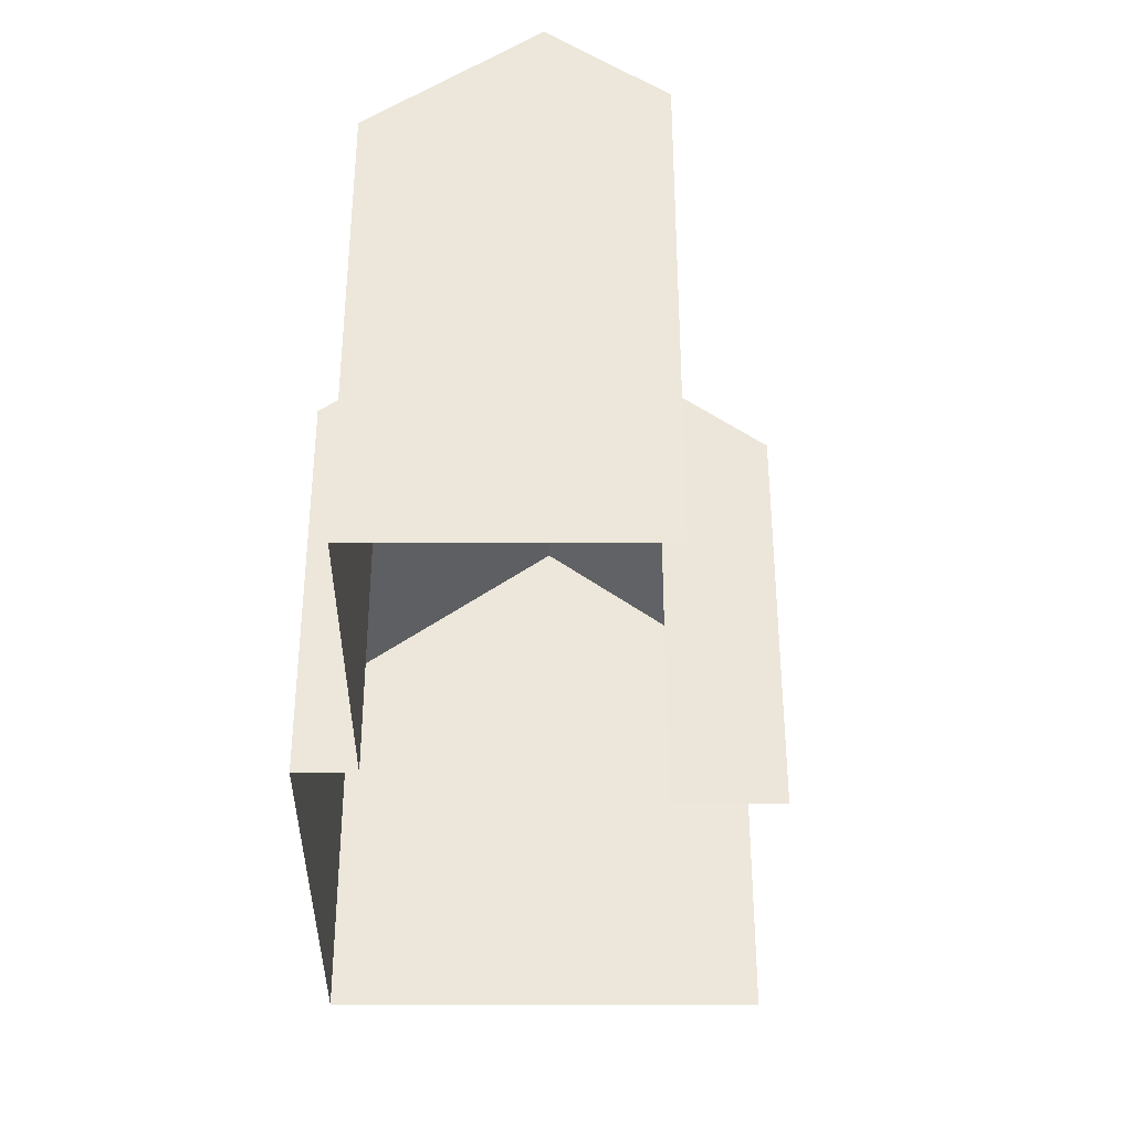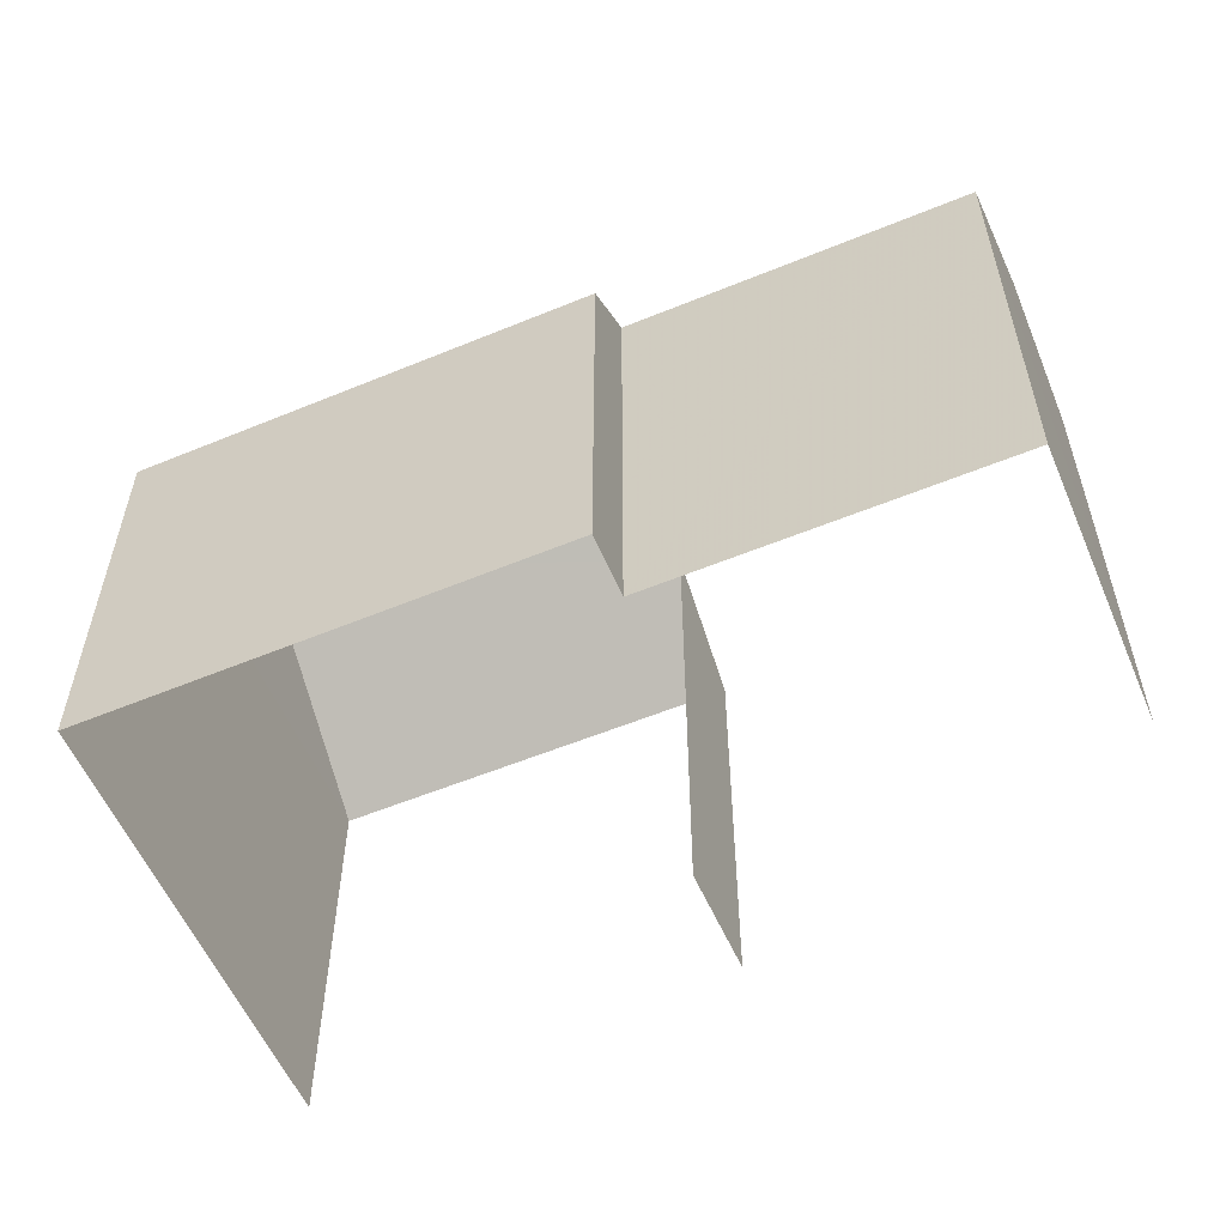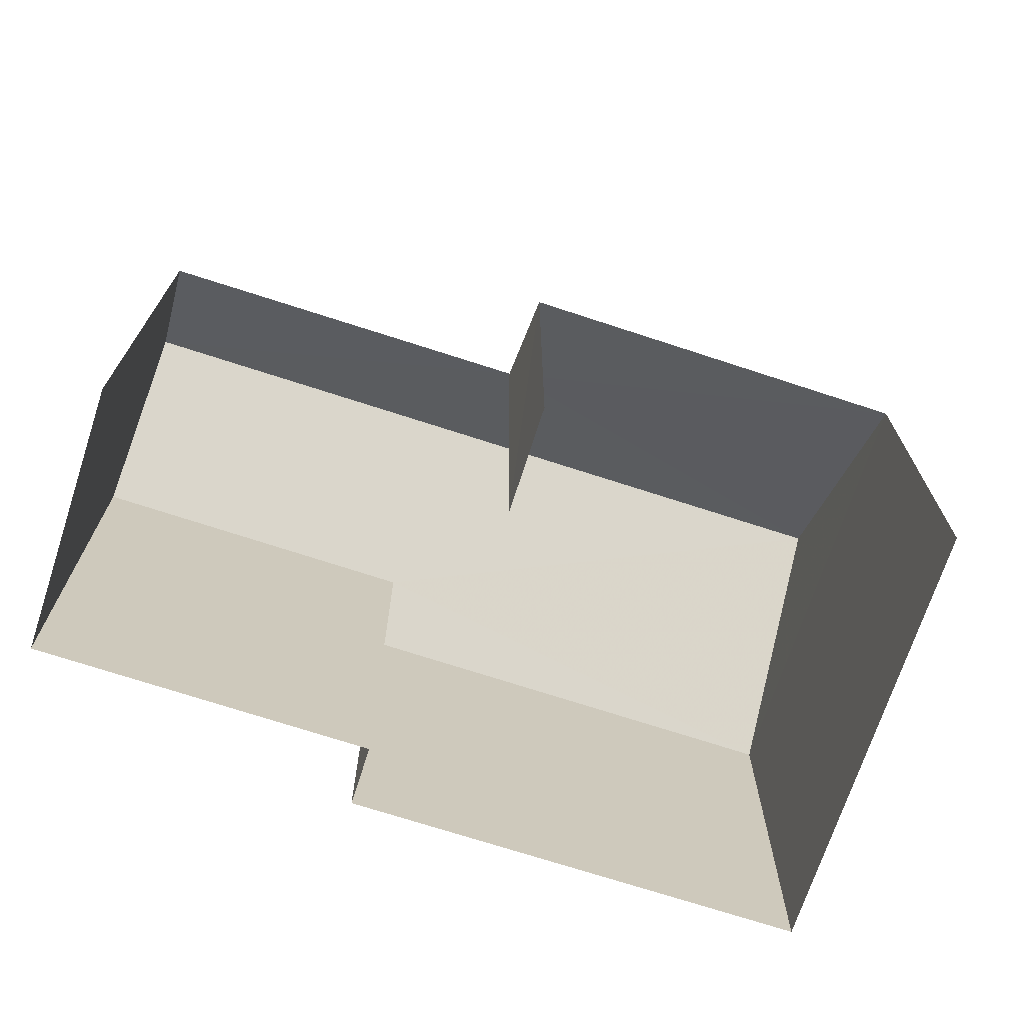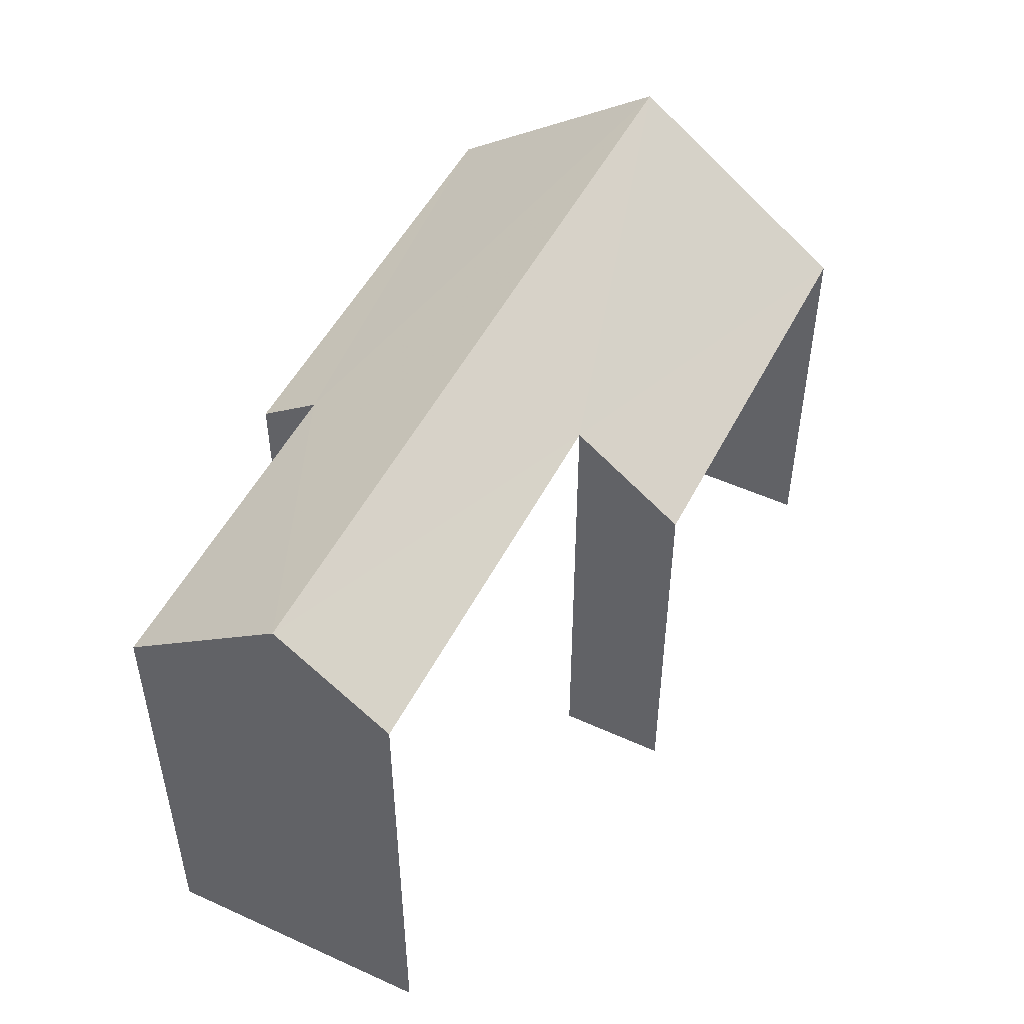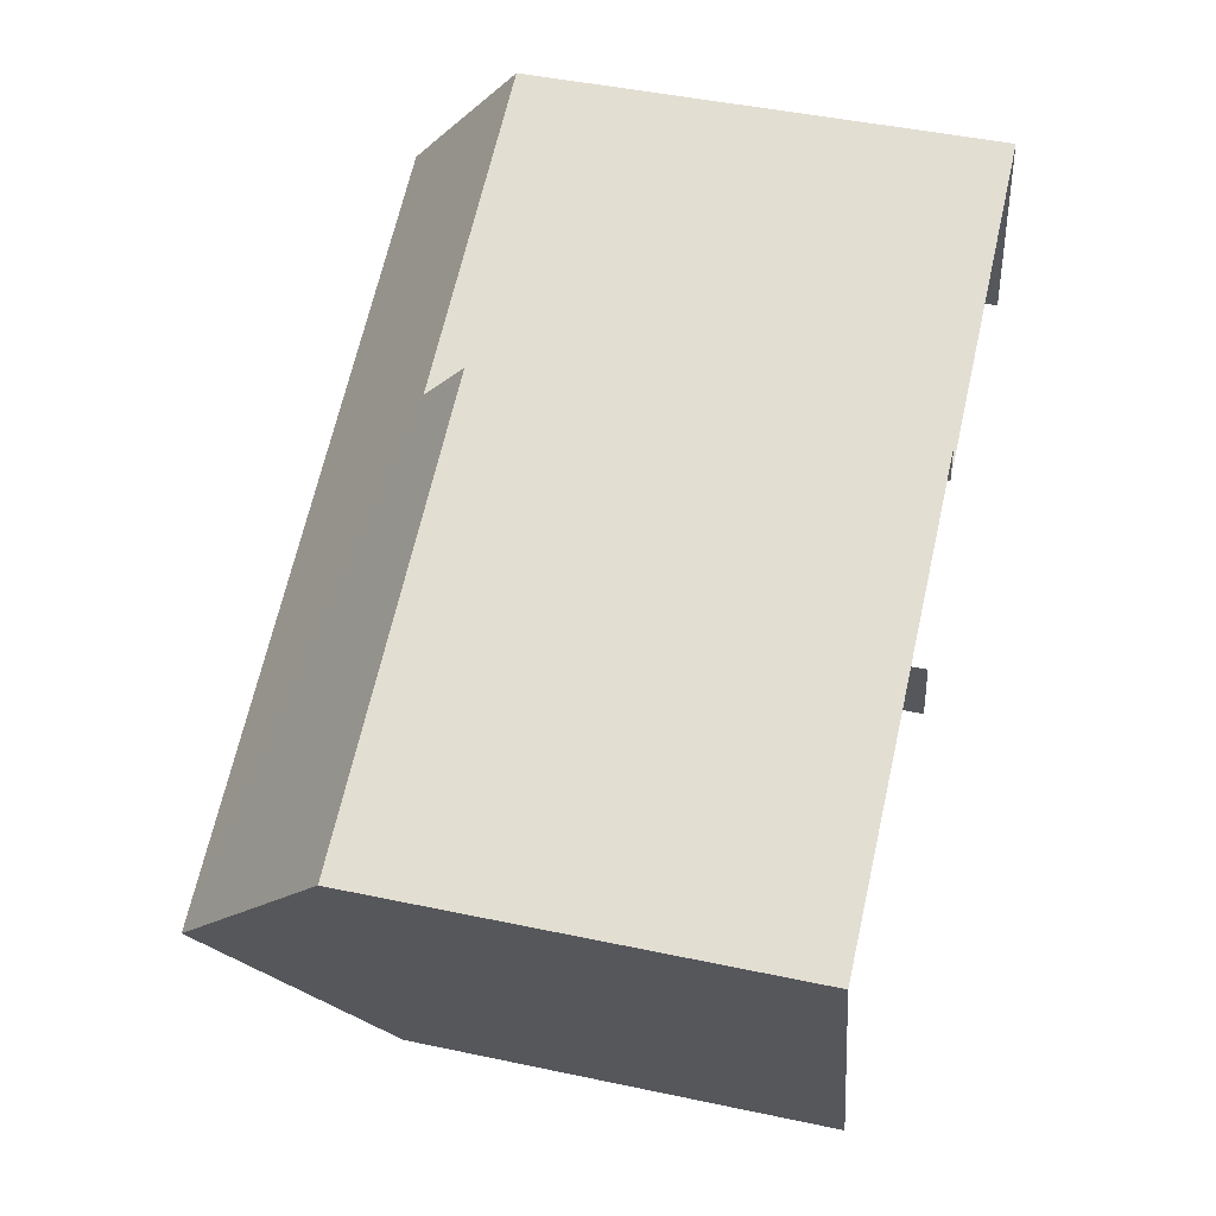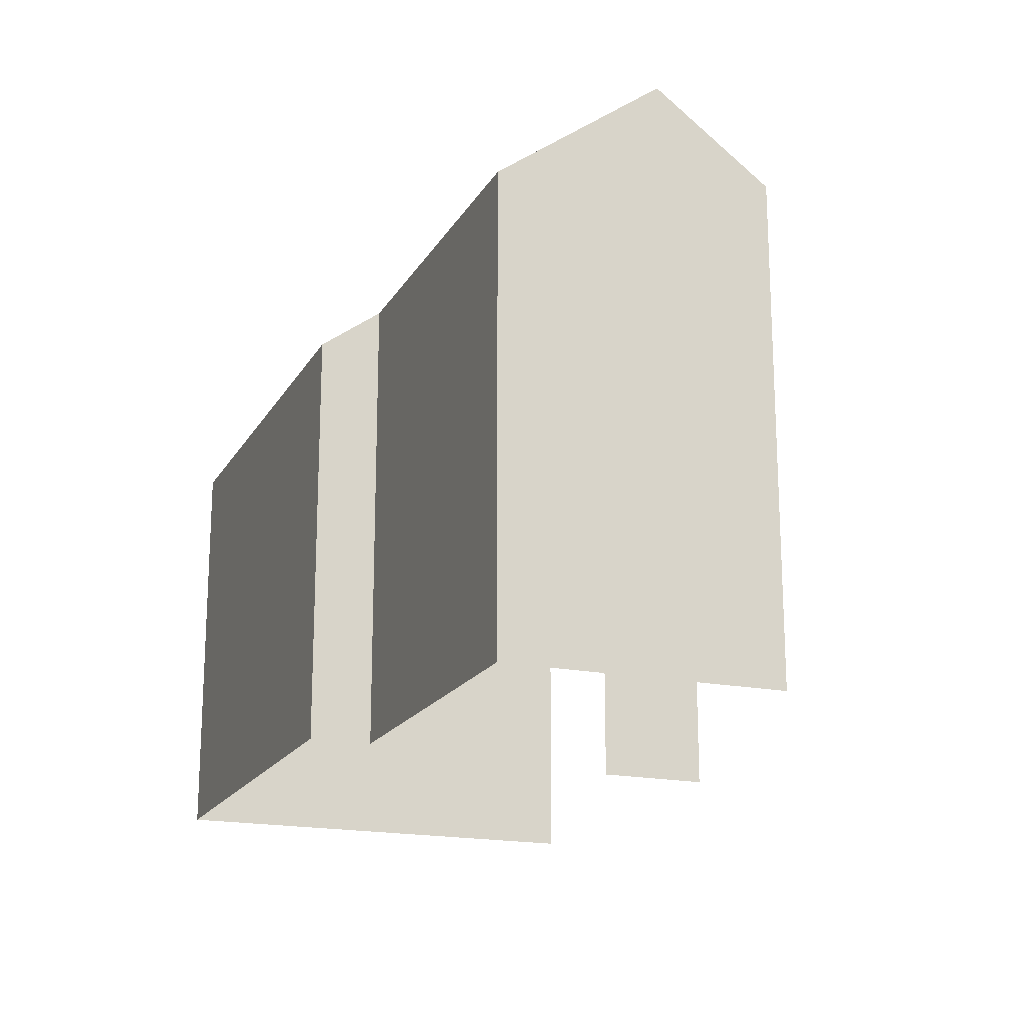
<metadata>
{"format":"obj","ext":"obj","renderer":"f3d","projection":"perspective","resolution":1024,"background":"white","views":[{"elev":-35.9,"azim":-109.1,"up":"+Z"},{"elev":-56.9,"azim":-175.8,"up":"+Z"},{"elev":-70.9,"azim":-37.1,"up":"+Z"},{"elev":50.5,"azim":-82.6,"up":"+Z"},{"elev":46.8,"azim":103.5,"up":"+Y"},{"elev":-18.4,"azim":-130.4,"up":"+Z"}]}
</metadata>
<code>
v -2.246e+05 -1.282e+05 13.39
v -2.246e+05 -1.281e+05 13.39
v -2.246e+05 -1.281e+05 13.39
v -2.246e+05 -1.281e+05 13.39
v -2.246e+05 -1.281e+05 13.39
v -2.246e+05 -1.281e+05 13.39
v -2.246e+05 -1.281e+05 13.39
v -2.246e+05 -1.281e+05 13.39
v -2.246e+05 -1.281e+05 21.99
v -2.246e+05 -1.281e+05 20.75
v -2.246e+05 -1.281e+05 21.99
v -2.246e+05 -1.282e+05 19.54
v -2.246e+05 -1.281e+05 20.75
v -2.246e+05 -1.281e+05 19.54
v -2.246e+05 -1.281e+05 20.21
v -2.246e+05 -1.281e+05 20.21
v -2.246e+05 -1.281e+05 19.54
v -2.246e+05 -1.281e+05 19.54
f 1 2 3
f 4 3 5
f 1 6 2
f 7 5 8
f 5 2 8
f 3 2 5
f 10 8 2
f 10 13 8
f 6 1 12
f 14 6 12
f 9 10 11
f 11 10 12
f 9 13 10
f 12 10 14
f 15 9 16
f 9 11 16
f 16 17 18
f 16 11 17
f 18 4 5
f 16 18 5
f 14 2 6
f 14 10 2
f 1 3 12
f 12 17 11
f 12 3 17
f 15 5 7
f 15 16 5
f 4 17 3
f 4 18 17
f 7 8 15
f 15 13 9
f 15 8 13

</code>
